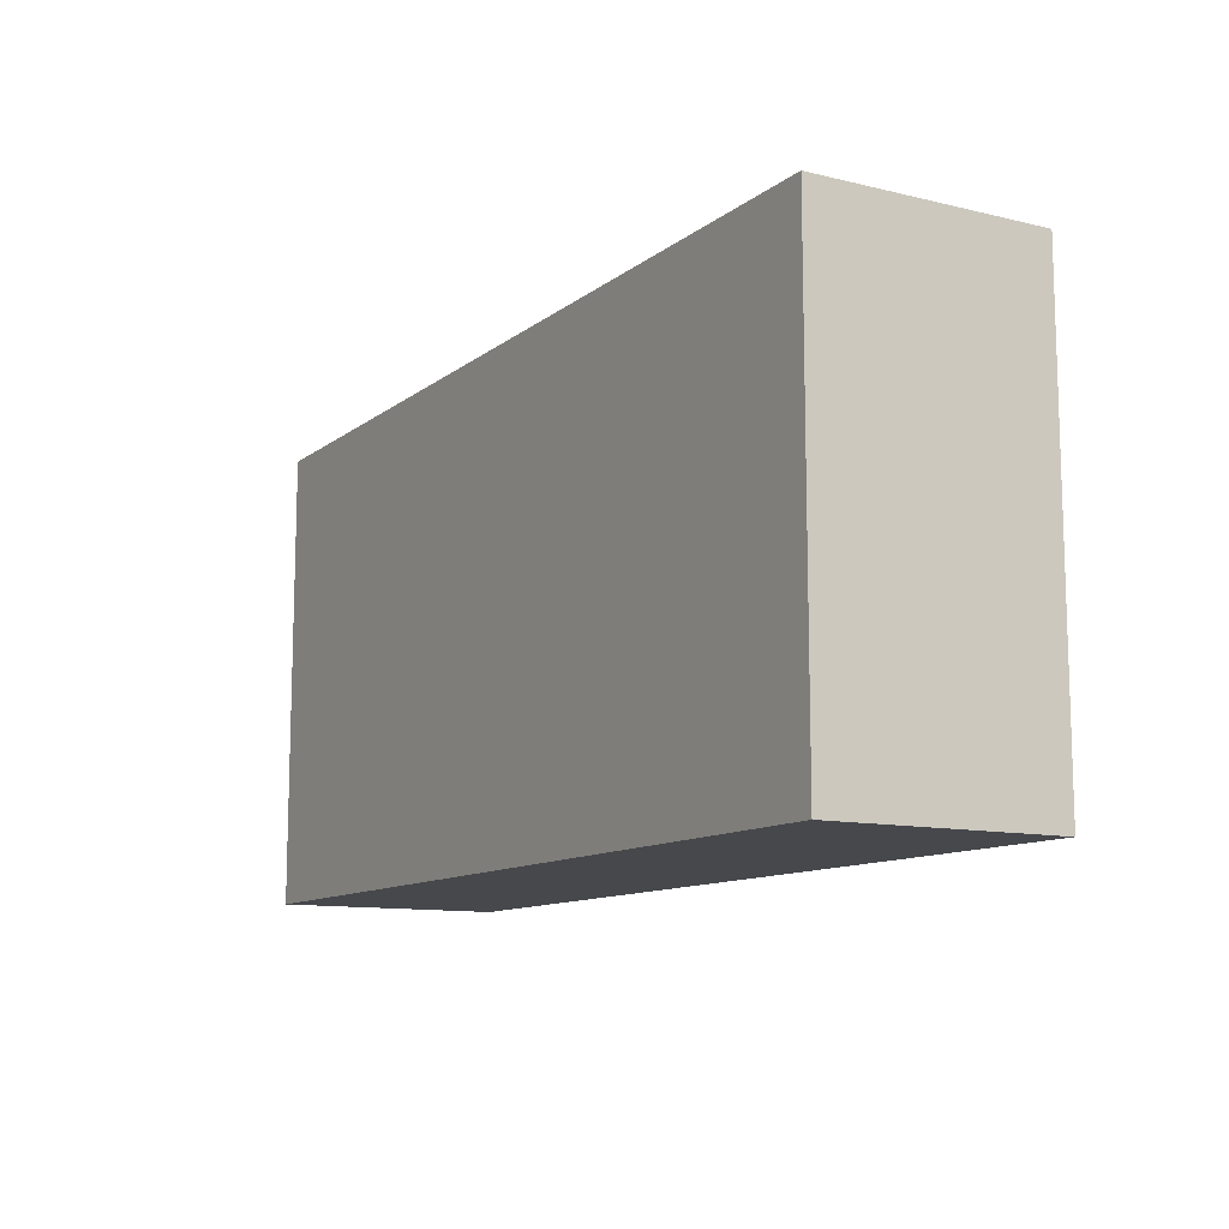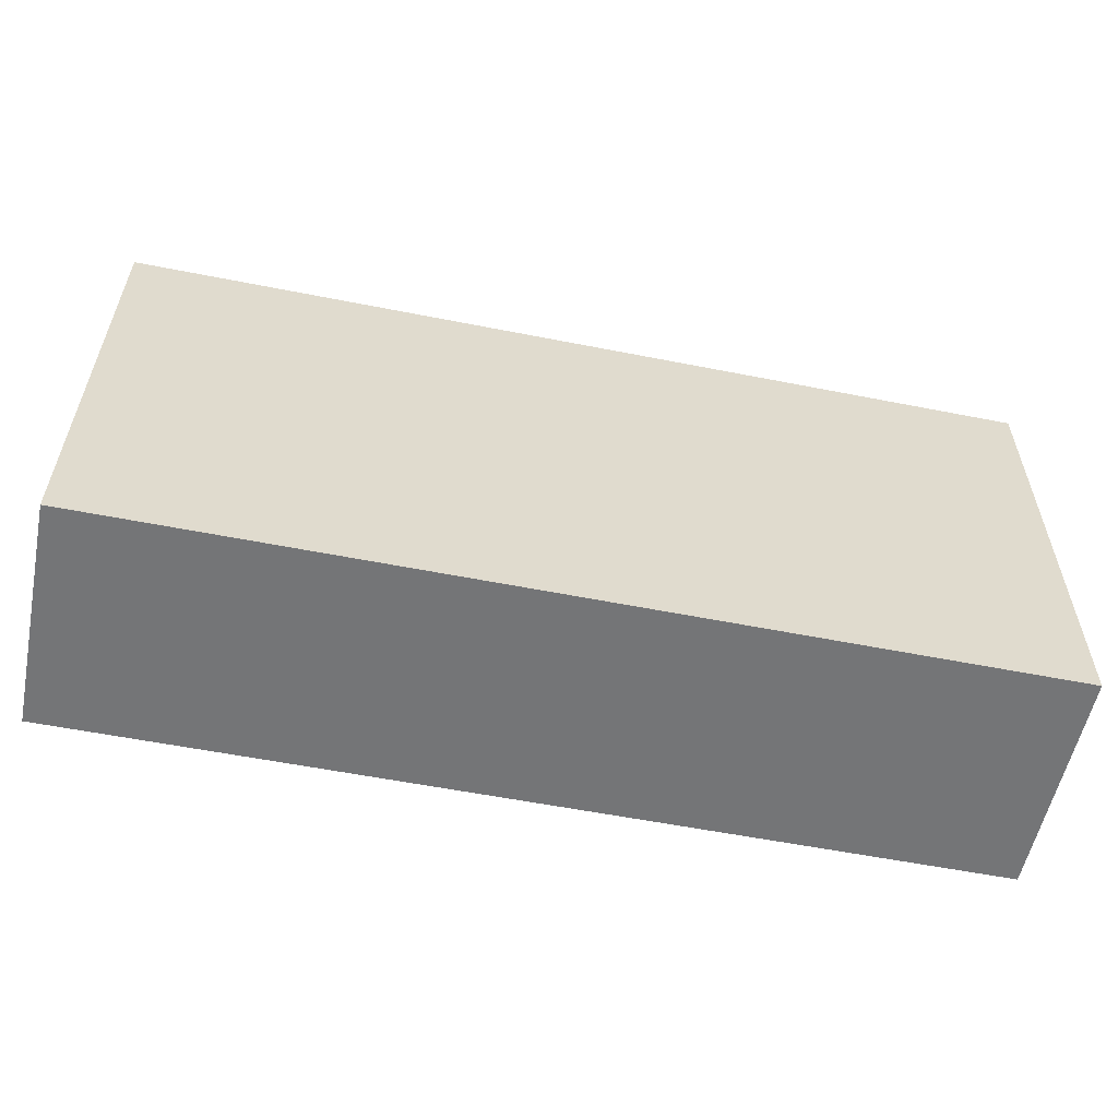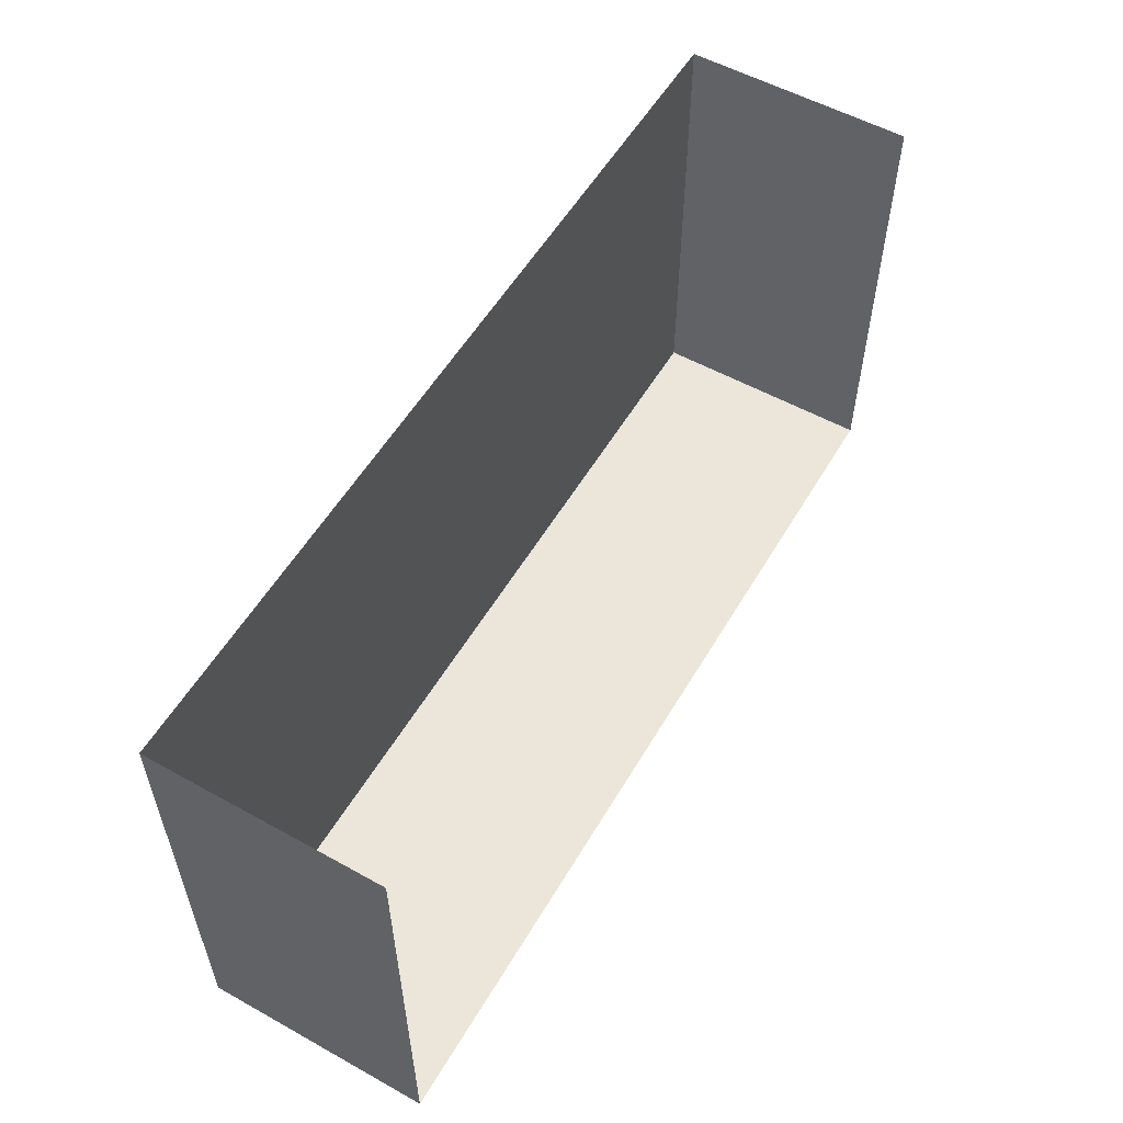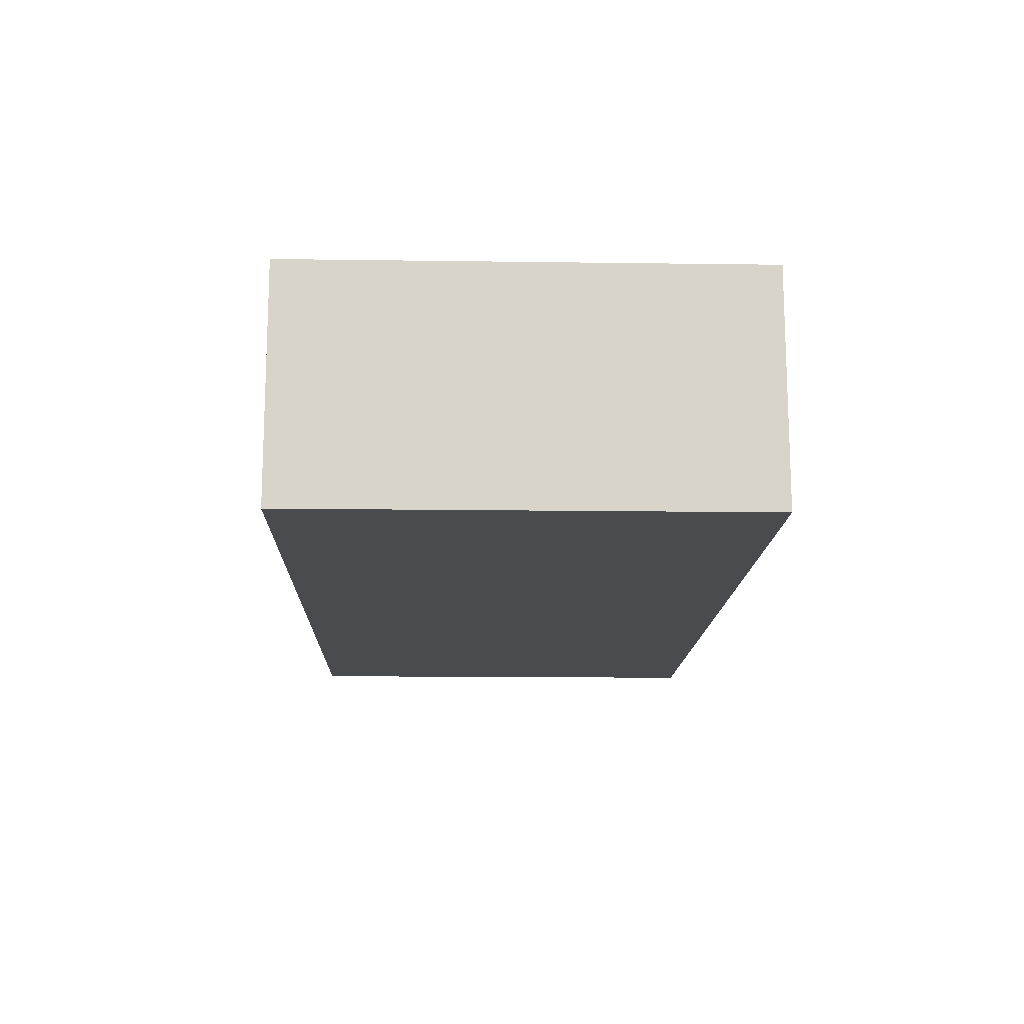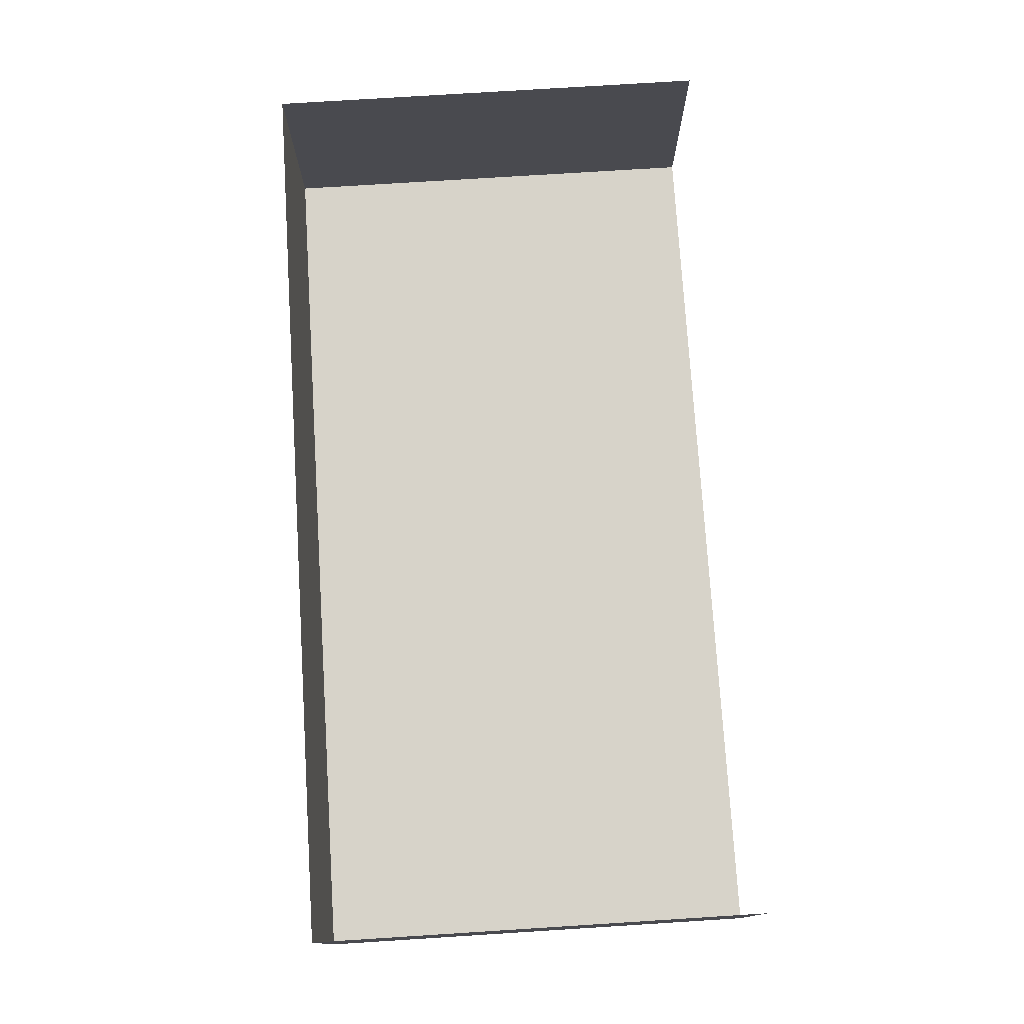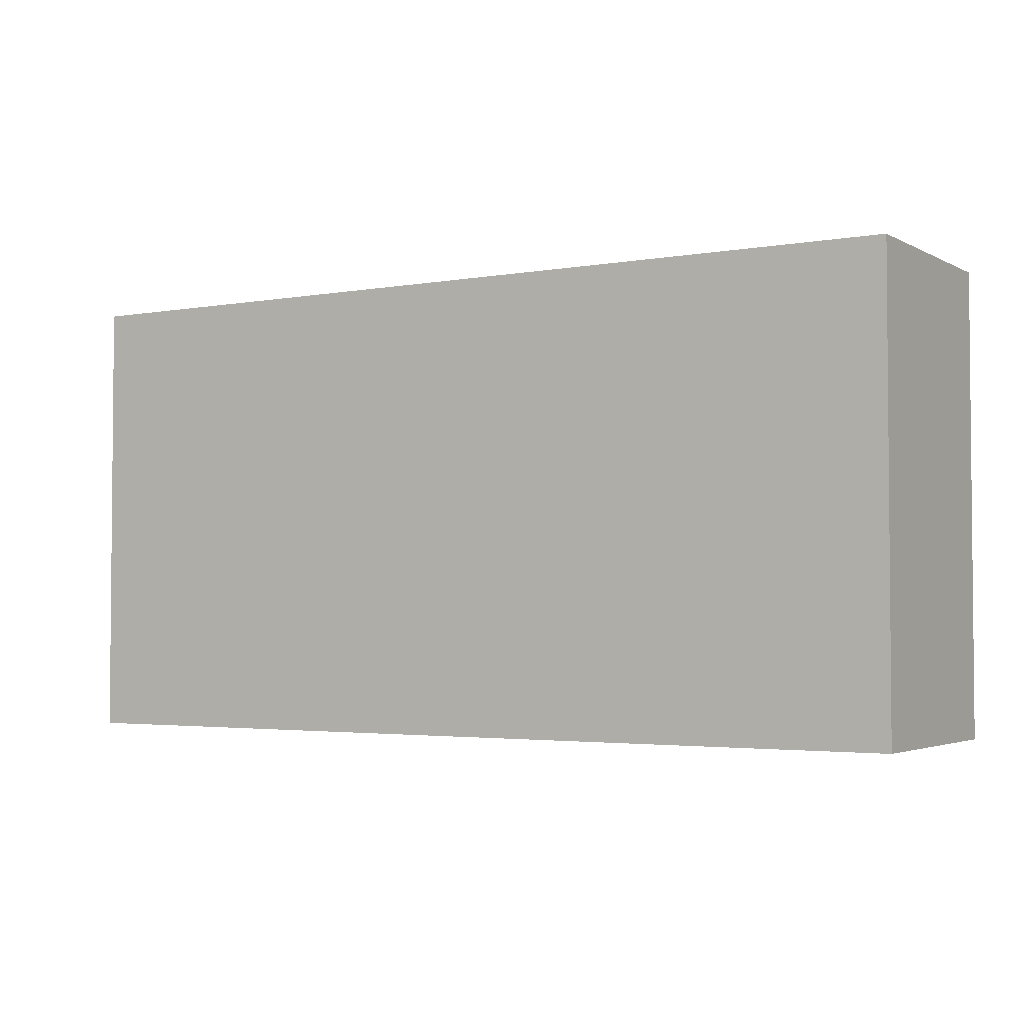
<metadata>
{"format":"obj","ext":"obj","renderer":"f3d","projection":"perspective","resolution":1024,"background":"white","views":[{"elev":-11.2,"azim":-120.2,"up":"+Y"},{"elev":-56.5,"azim":168.3,"up":"+Y"},{"elev":55.6,"azim":-59.8,"up":"+Y"},{"elev":-14.2,"azim":88.3,"up":"+Z"},{"elev":76.1,"azim":86.4,"up":"+Z"},{"elev":-3.0,"azim":-148.6,"up":"+Y"}]}
</metadata>
<code>
o Plane.003
v -10 0 -1
v -10 0 4
v -10 10 -1
v -10 10 4
f 2 1 3
f 4 2 3
o Plane.002
v 10 0 4
v 10 0 -1
v 10 10 4
v 10 10 -1
f 6 5 8
f 5 7 8
o Plane.001
v 10 0 4
v -10 0 4
v 10 0 -1
v -10 0 -1
f 10 9 11
f 12 10 11
o Plane
v 10 0 -1
v -10 0 -1
v 10 10 -1
v -10 10 -1
f 14 13 15
f 16 14 15

</code>
